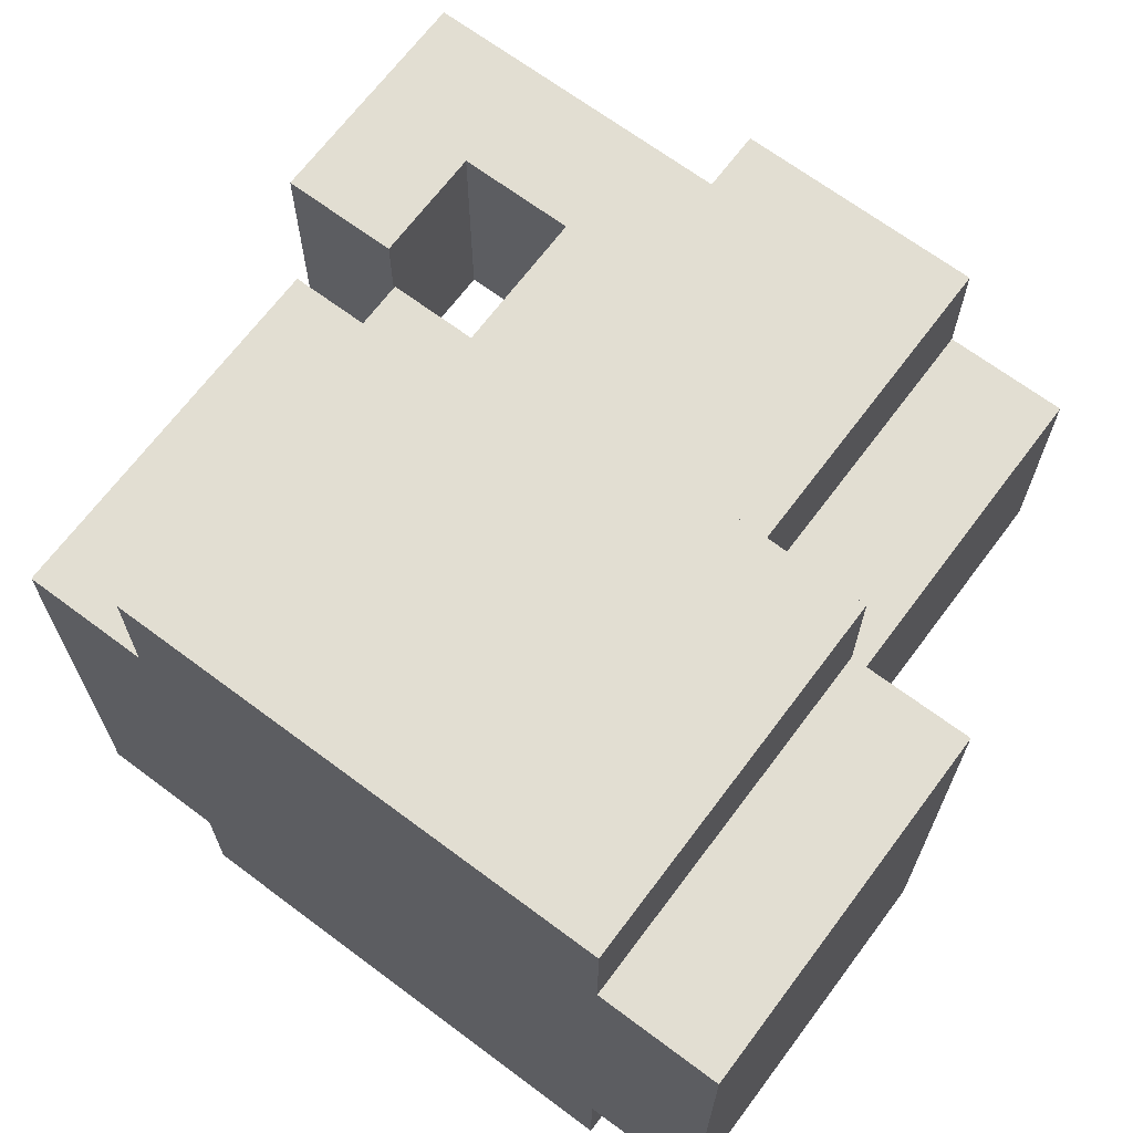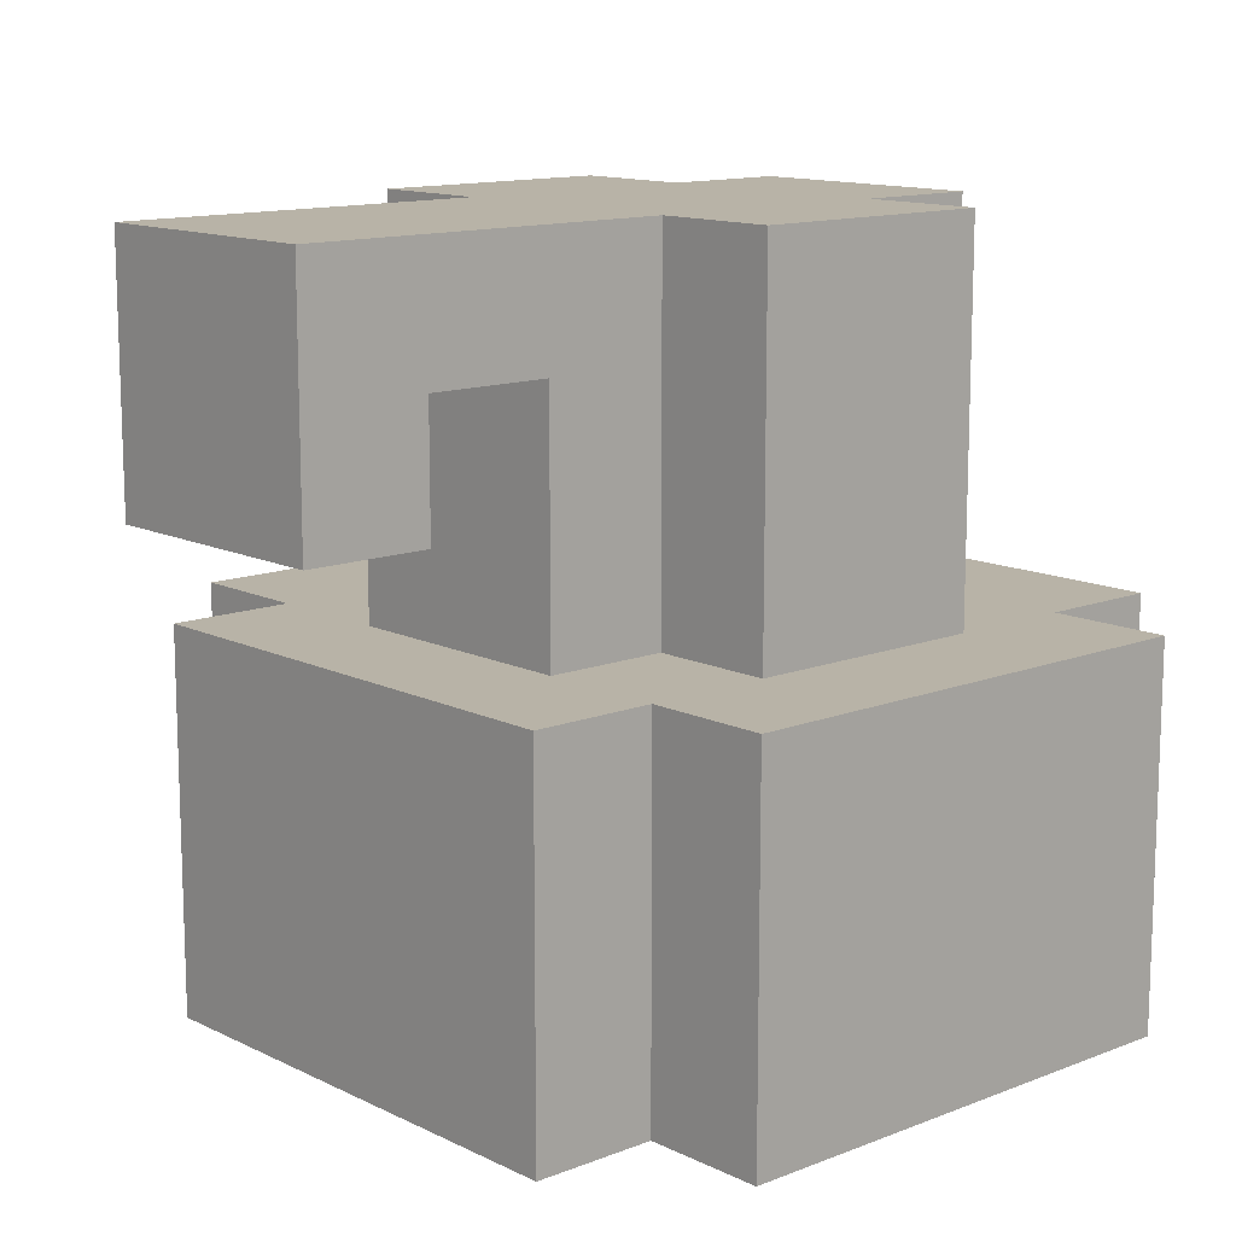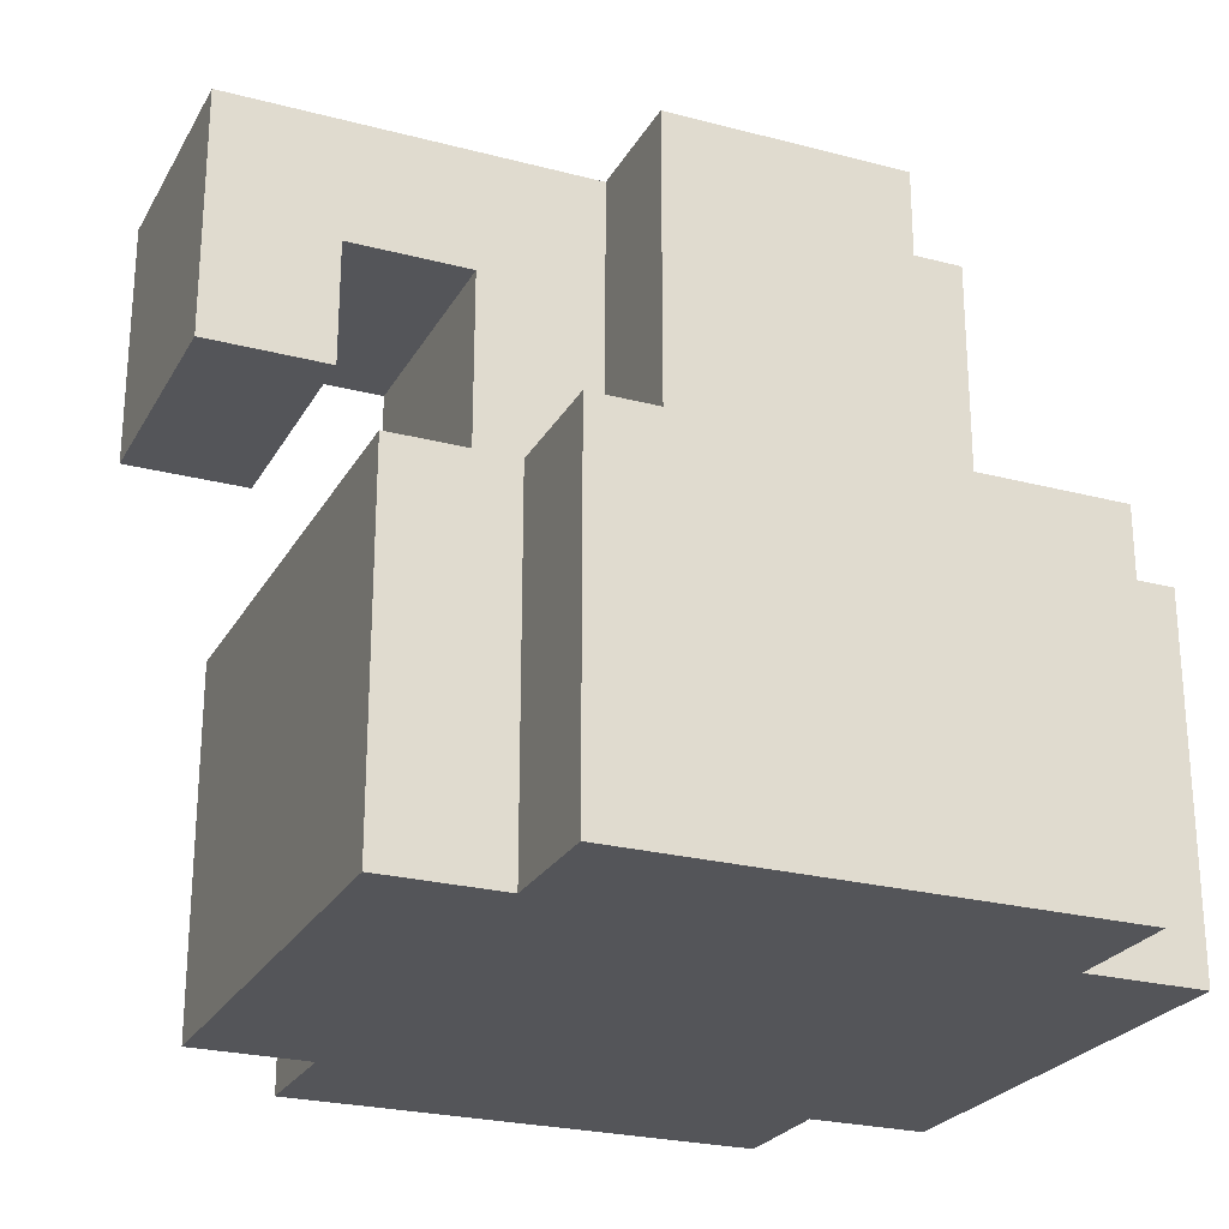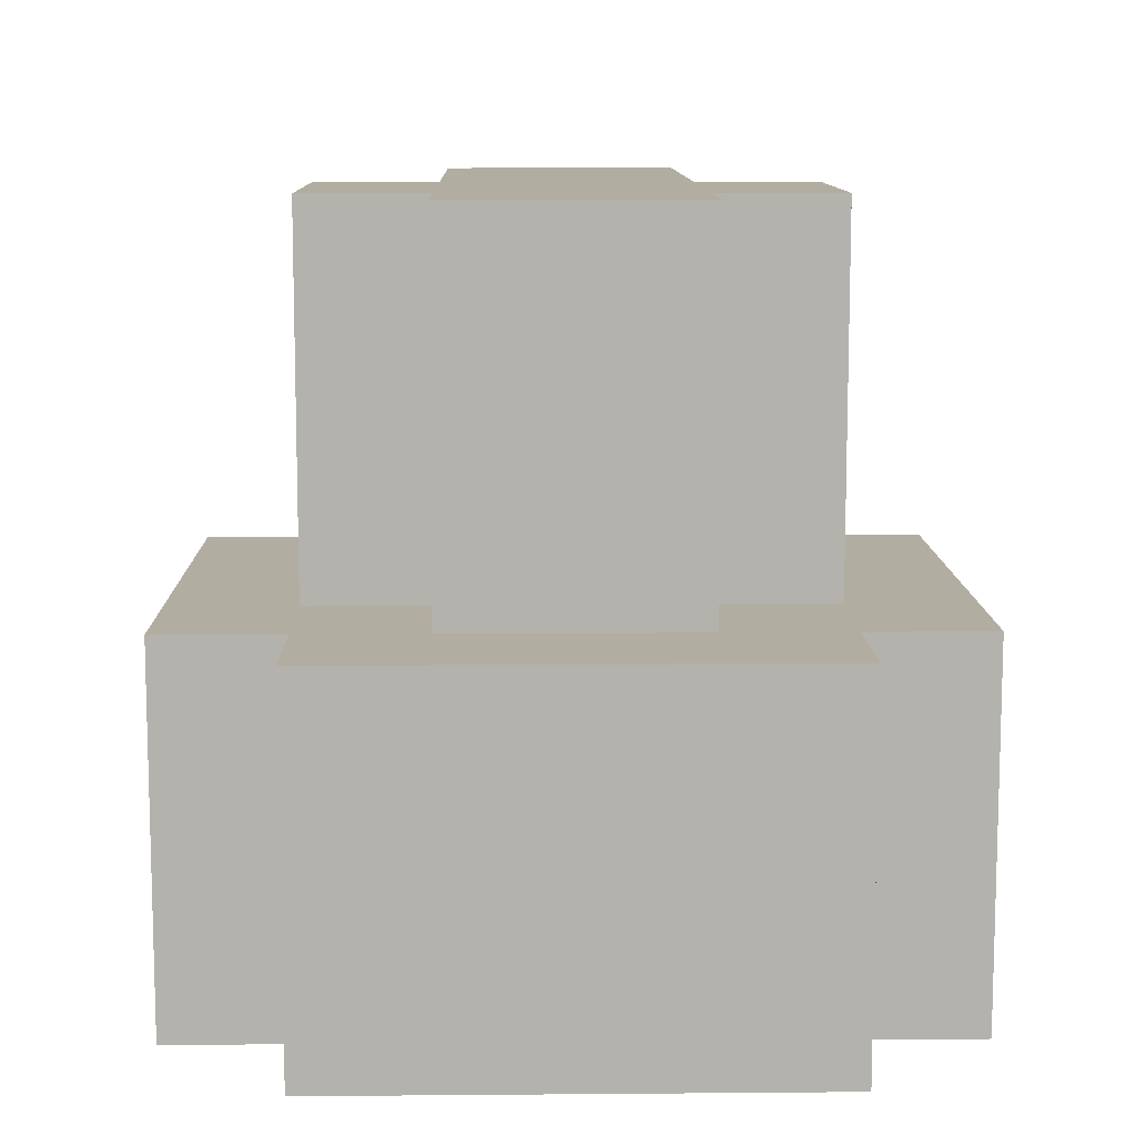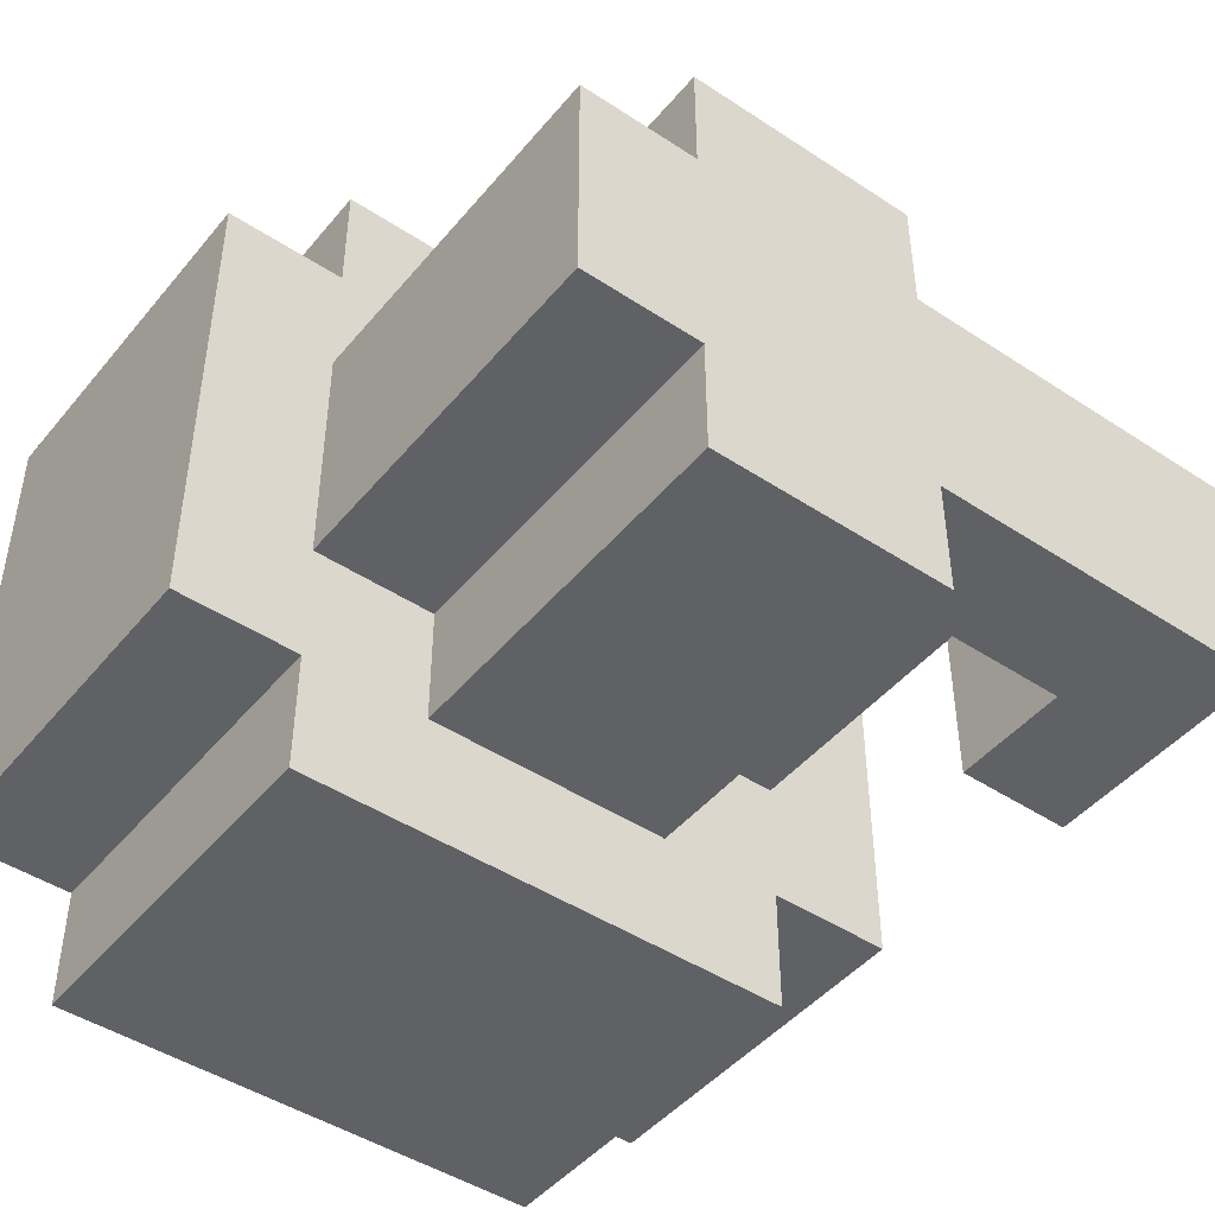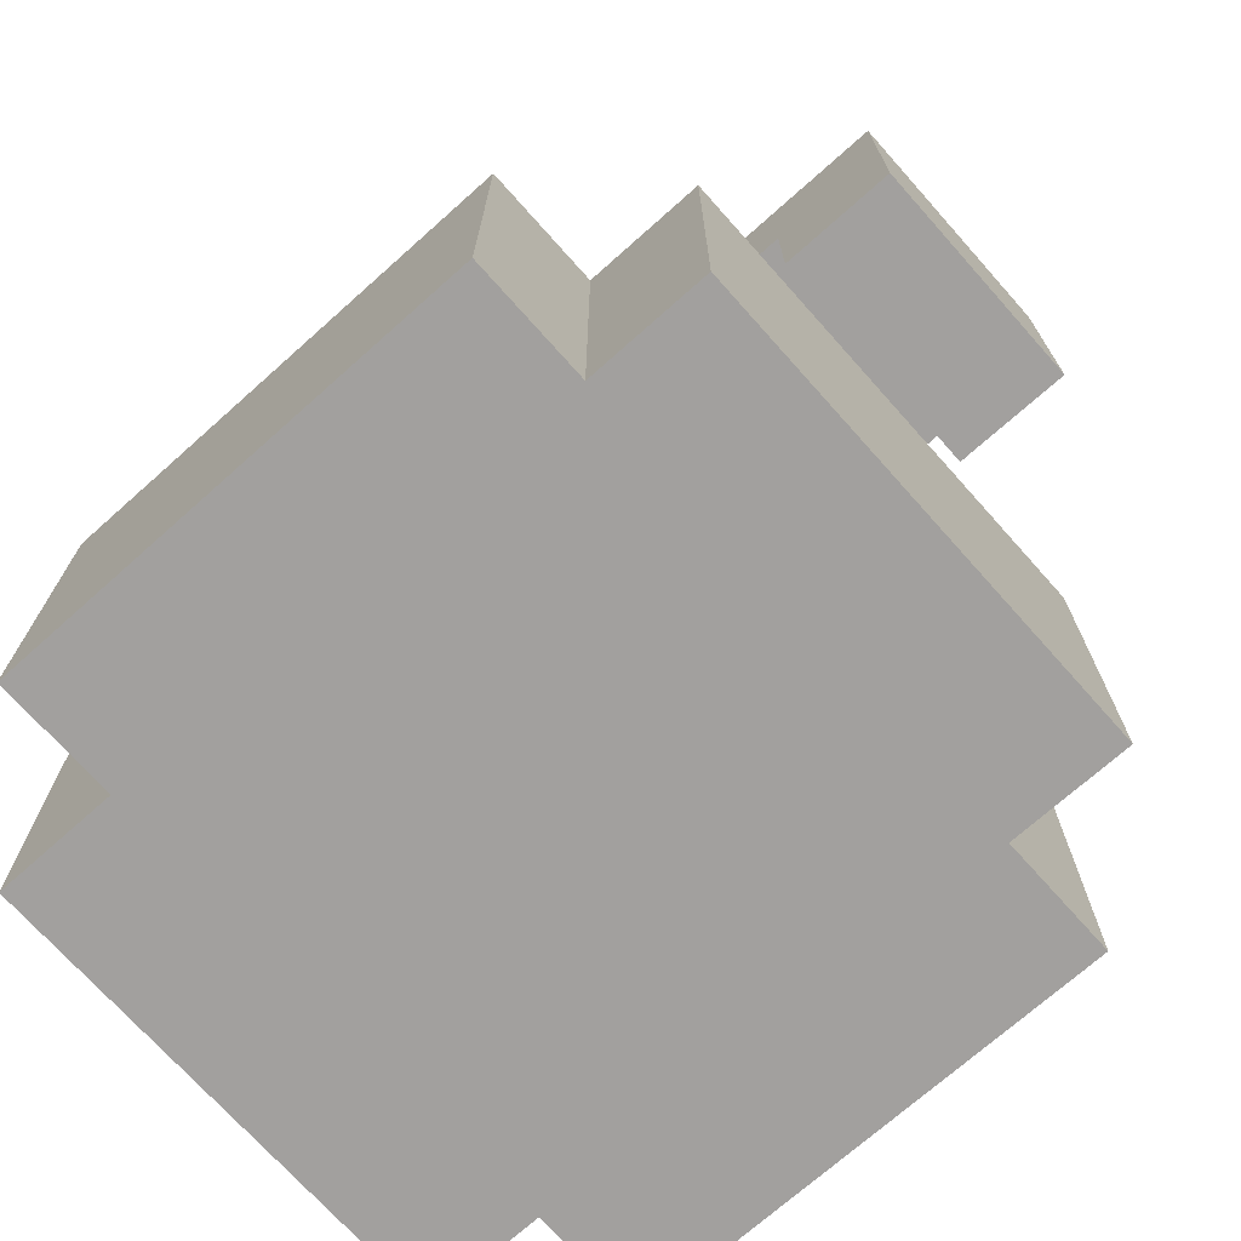
<metadata>
{"format":"obj","ext":"obj","renderer":"f3d","projection":"perspective","resolution":1024,"background":"white","views":[{"elev":67.9,"azim":36.8,"up":"+Z"},{"elev":12.8,"azim":-41.9,"up":"+Y"},{"elev":-24.8,"azim":-23.2,"up":"+Y"},{"elev":10.5,"azim":88.8,"up":"+Y"},{"elev":-45.9,"azim":142.9,"up":"+Z"},{"elev":-71.9,"azim":-138.3,"up":"+Y"}]}
</metadata>
<code>
g classic:coffee-pot
v -3.5 4 1
v -3.5 4 -1
v -3.5 6 1
v -3.5 6 -1
v -2.5 0 2
v -2.5 0 -2
v -2.5 1 2
v -2.5 1 -2
v -2.5 3 2
v -2.5 3 -2
v -1.5 0 3
v -1.5 0 2
v -1.5 0 -2
v -1.5 0 -3
v -1.5 1 3
v -1.5 1 2
v -1.5 1 -2
v -1.5 1 -3
v -1.5 3 3
v -1.5 3 2
v -1.5 3 1
v -1.5 3 -1
v -1.5 3 -2
v -1.5 3 -3
v -1.5 5 1
v -1.5 5 -1
v -0.5 3 2
v -0.5 3 1
v -0.5 3 -1
v -0.5 3 -2
v -0.5 5 2
v -0.5 5 1
v -0.5 5 -1
v -0.5 5 -2
v -0.5 6 2
v -0.5 6 1
v -0.5 6 -1
v -0.5 6 -2
v -2.5 4 1
v -2.5 4 -1
v -2.5 5 1
v -2.5 5 -1
v 1.5 3 2
v 1.5 3 1
v 1.5 3 -1
v 1.5 3 -2
v 1.5 5 2
v 1.5 5 1
v 1.5 5 -1
v 1.5 5 -2
v 1.5 6 2
v 1.5 6 1
v 1.5 6 -1
v 1.5 6 -2
v 2.5 0 3
v 2.5 0 2
v 2.5 0 -2
v 2.5 0 -3
v 2.5 1 3
v 2.5 1 2
v 2.5 1 -2
v 2.5 1 -3
v 2.5 3 3
v 2.5 3 2
v 2.5 3 1
v 2.5 3 -1
v 2.5 3 -2
v 2.5 3 -3
v 2.5 5 1
v 2.5 5 -1
v 2.5 6 1
v 2.5 6 -1
v 3.5 0 2
v 3.5 0 -2
v 3.5 1 2
v 3.5 1 -2
v 3.5 3 2
v 3.5 3 -2
v -1.5 0 3
v -1.5 1 3
v -1.5 3 3
v 2.5 0 3
v 2.5 1 3
v 2.5 3 3
v -2.5 0 2
v -2.5 1 2
v -2.5 3 2
v -1.5 0 2
v -1.5 1 2
v -1.5 3 2
v -0.5 3 2
v -0.5 5 2
v -0.5 6 2
v 1.5 3 2
v 1.5 5 2
v 1.5 6 2
v 2.5 0 2
v 2.5 1 2
v 2.5 3 2
v 3.5 0 2
v 3.5 1 2
v 3.5 3 2
v -3.5 4 1
v -3.5 6 1
v -2.5 4 1
v -2.5 5 1
v -1.5 3 1
v -1.5 5 1
v -0.5 3 1
v -0.5 5 1
v -0.5 6 1
v 1.5 3 1
v 1.5 5 1
v 1.5 6 1
v 2.5 3 1
v 2.5 5 1
v 2.5 6 1
v -3.5 4 -1
v -3.5 6 -1
v -2.5 4 -1
v -2.5 5 -1
v -1.5 3 -1
v -1.5 5 -1
v -0.5 3 -1
v -0.5 5 -1
v -0.5 6 -1
v 1.5 3 -1
v 1.5 5 -1
v 1.5 6 -1
v 2.5 3 -1
v 2.5 5 -1
v 2.5 6 -1
v -2.5 0 -2
v -2.5 1 -2
v -2.5 3 -2
v -1.5 0 -2
v -1.5 1 -2
v -1.5 3 -2
v -0.5 3 -2
v -0.5 5 -2
v -0.5 6 -2
v 1.5 3 -2
v 1.5 5 -2
v 1.5 6 -2
v 2.5 0 -2
v 2.5 1 -2
v 2.5 3 -2
v 3.5 0 -2
v 3.5 1 -2
v 3.5 3 -2
v -1.5 0 -3
v -1.5 1 -3
v -1.5 3 -3
v 2.5 0 -3
v 2.5 1 -3
v 2.5 3 -3
v -1.5 0 3
v 2.5 0 3
v -2.5 0 2
v -1.5 0 2
v 2.5 0 2
v 3.5 0 2
v -2.5 0 -2
v -1.5 0 -2
v 2.5 0 -2
v 3.5 0 -2
v -1.5 0 -3
v 2.5 0 -3
v -3.5 4 1
v -2.5 4 1
v -3.5 4 -1
v -2.5 4 -1
v -2.5 5 1
v -1.5 5 1
v -2.5 5 -1
v -1.5 5 -1
v -1.5 3 3
v 2.5 3 3
v -2.5 3 2
v -1.5 3 2
v -0.5 3 2
v 1.5 3 2
v 2.5 3 2
v 3.5 3 2
v -1.5 3 1
v -0.5 3 1
v 1.5 3 1
v 2.5 3 1
v -1.5 3 -1
v -0.5 3 -1
v 1.5 3 -1
v 2.5 3 -1
v -2.5 3 -2
v -1.5 3 -2
v -0.5 3 -2
v 1.5 3 -2
v 2.5 3 -2
v 3.5 3 -2
v -1.5 3 -3
v 2.5 3 -3
v -0.5 6 2
v 1.5 6 2
v -3.5 6 1
v -0.5 6 1
v 1.5 6 1
v 2.5 6 1
v -3.5 6 -1
v -0.5 6 -1
v 1.5 6 -1
v 2.5 6 -1
v -0.5 6 -2
v 1.5 6 -2
f 3 2 1
f 4 2 3
f 7 6 5
f 8 6 7
f 9 8 7
f 10 8 9
f 15 12 11
f 16 12 15
f 17 14 13
f 18 14 17
f 19 16 15
f 20 16 19
f 23 18 17
f 24 18 23
f 25 22 21
f 26 22 25
f 31 28 27
f 32 28 31
f 33 30 29
f 34 30 33
f 35 32 31
f 36 32 35
f 37 34 33
f 38 34 37
f 39 40 41
f 41 40 42
f 43 44 47
f 47 44 48
f 45 46 49
f 49 46 50
f 47 48 51
f 51 48 52
f 49 50 53
f 53 50 54
f 55 56 59
f 59 56 60
f 57 58 61
f 61 58 62
f 59 60 63
f 63 60 64
f 61 62 67
f 67 62 68
f 65 66 69
f 69 66 70
f 69 70 71
f 71 70 72
f 73 74 75
f 75 74 76
f 75 76 77
f 77 76 78
f 82 80 79
f 83 81 80
f 83 80 82
f 84 81 83
f 88 86 85
f 89 87 86
f 89 86 88
f 90 87 89
f 94 92 91
f 95 93 92
f 95 92 94
f 96 93 95
f 100 98 97
f 101 99 98
f 101 98 100
f 102 99 101
f 105 104 103
f 106 104 105
f 108 104 106
f 109 108 107
f 110 104 108
f 110 108 109
f 111 104 110
f 115 113 112
f 116 114 113
f 116 113 115
f 117 114 116
f 118 119 120
f 120 119 121
f 121 119 123
f 122 123 124
f 123 119 125
f 124 123 125
f 125 119 126
f 127 128 130
f 128 129 131
f 130 128 131
f 131 129 132
f 133 134 136
f 134 135 137
f 136 134 137
f 137 135 138
f 139 140 142
f 140 141 143
f 142 140 143
f 143 141 144
f 145 146 148
f 146 147 149
f 148 146 149
f 149 147 150
f 151 152 154
f 152 153 155
f 154 152 155
f 155 153 156
f 160 158 157
f 161 158 160
f 163 160 159
f 163 162 161
f 163 161 160
f 164 162 163
f 165 162 164
f 166 162 165
f 167 165 164
f 168 165 167
f 171 170 169
f 172 170 171
f 175 174 173
f 176 174 175
f 177 178 180
f 180 178 181
f 181 178 182
f 182 178 183
f 179 180 185
f 180 181 185
f 185 181 186
f 183 184 187
f 182 183 187
f 187 184 188
f 179 185 189
f 188 184 192
f 189 190 193
f 179 189 193
f 193 190 194
f 194 190 195
f 191 192 196
f 192 184 197
f 196 192 197
f 197 184 198
f 194 195 199
f 195 196 199
f 196 197 199
f 199 197 200
f 201 202 204
f 204 202 205
f 203 204 207
f 205 206 207
f 204 205 207
f 207 206 208
f 208 206 209
f 209 206 210
f 208 209 211
f 211 209 212

</code>
